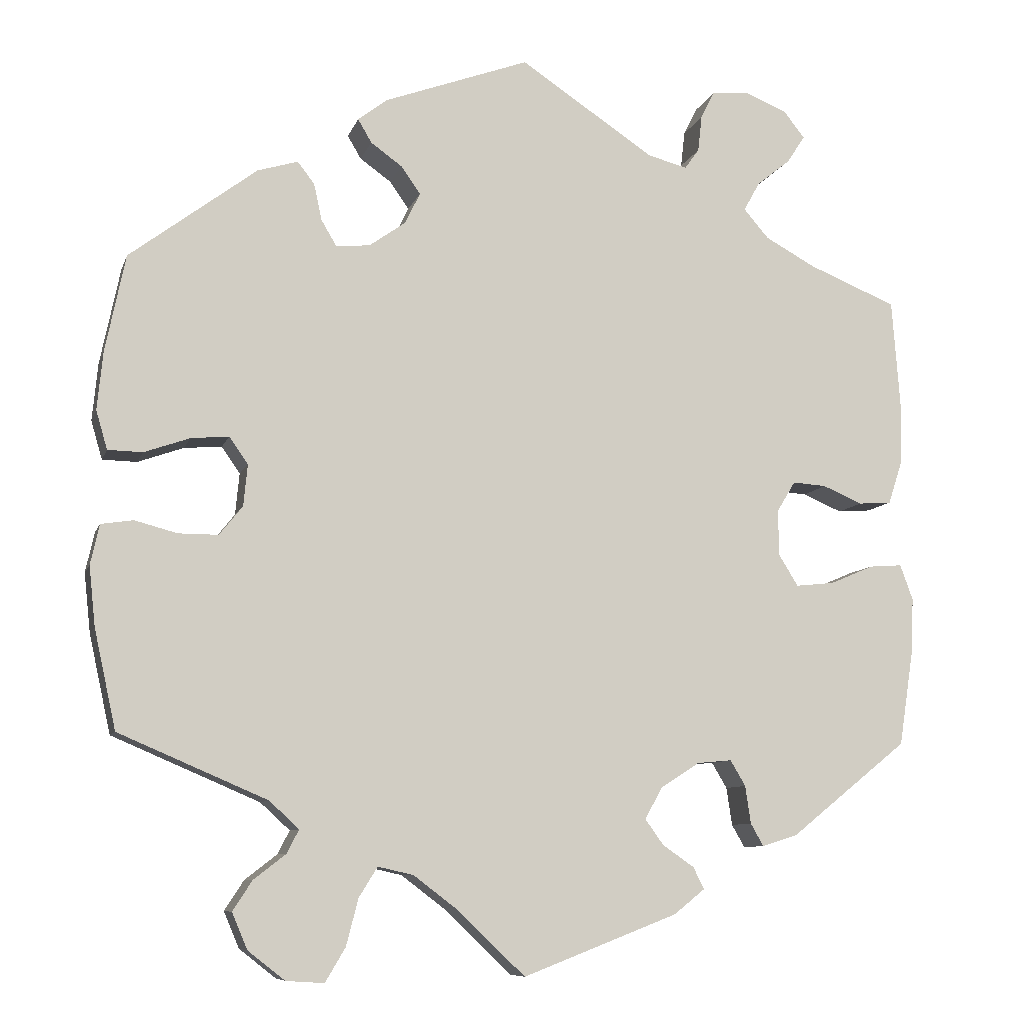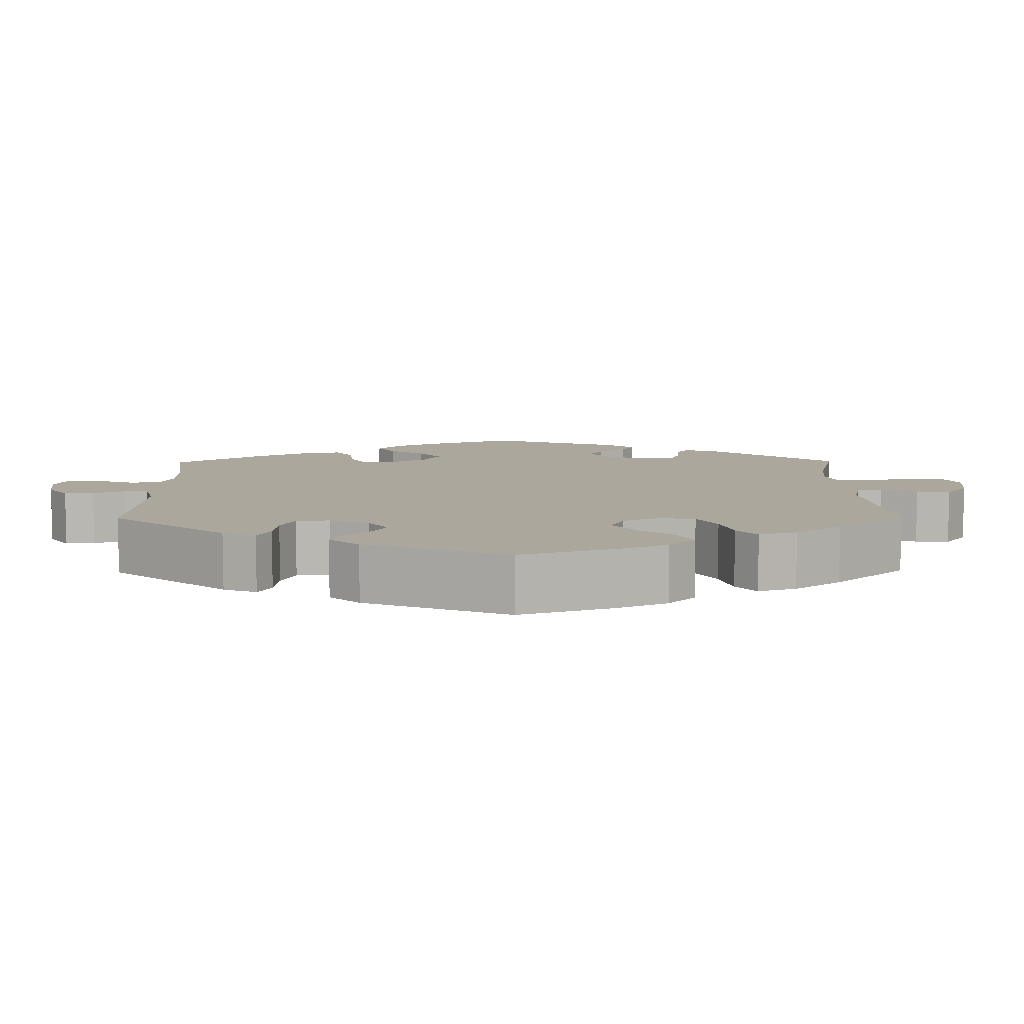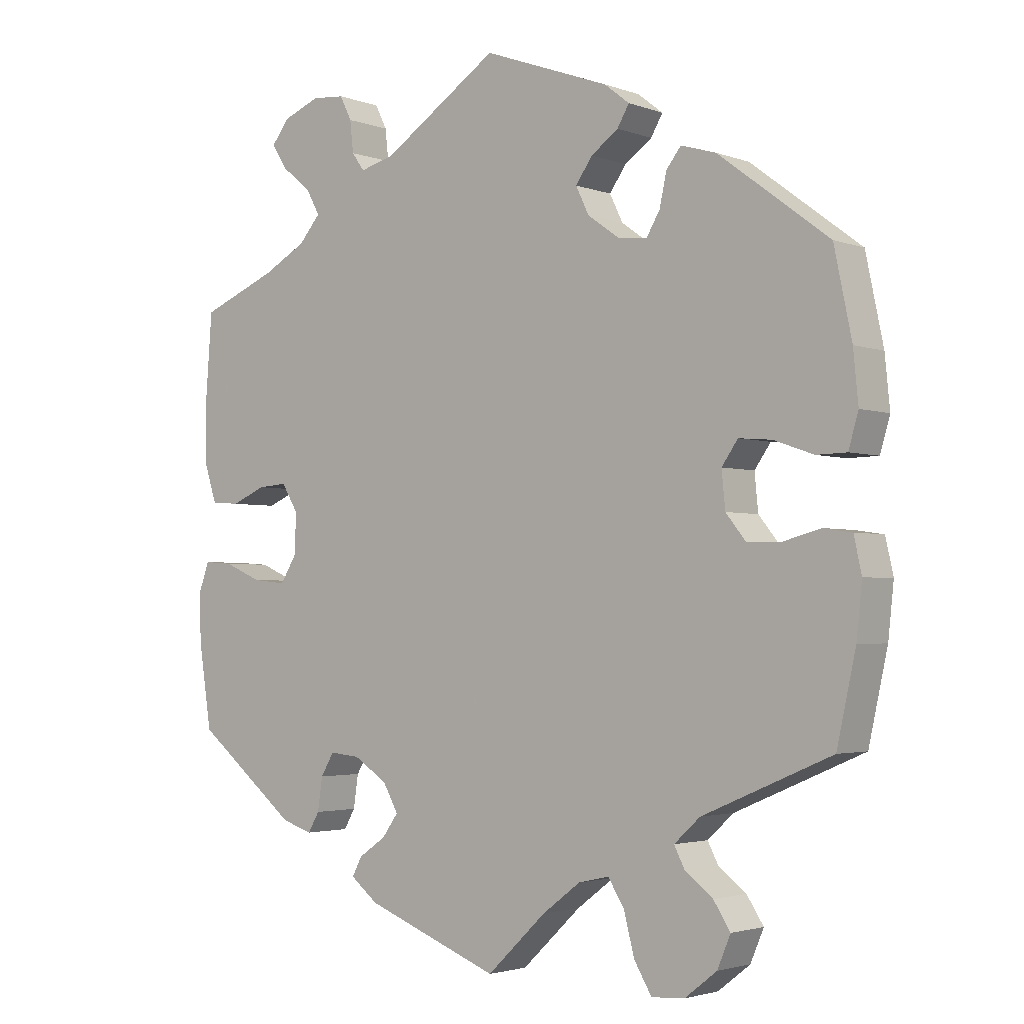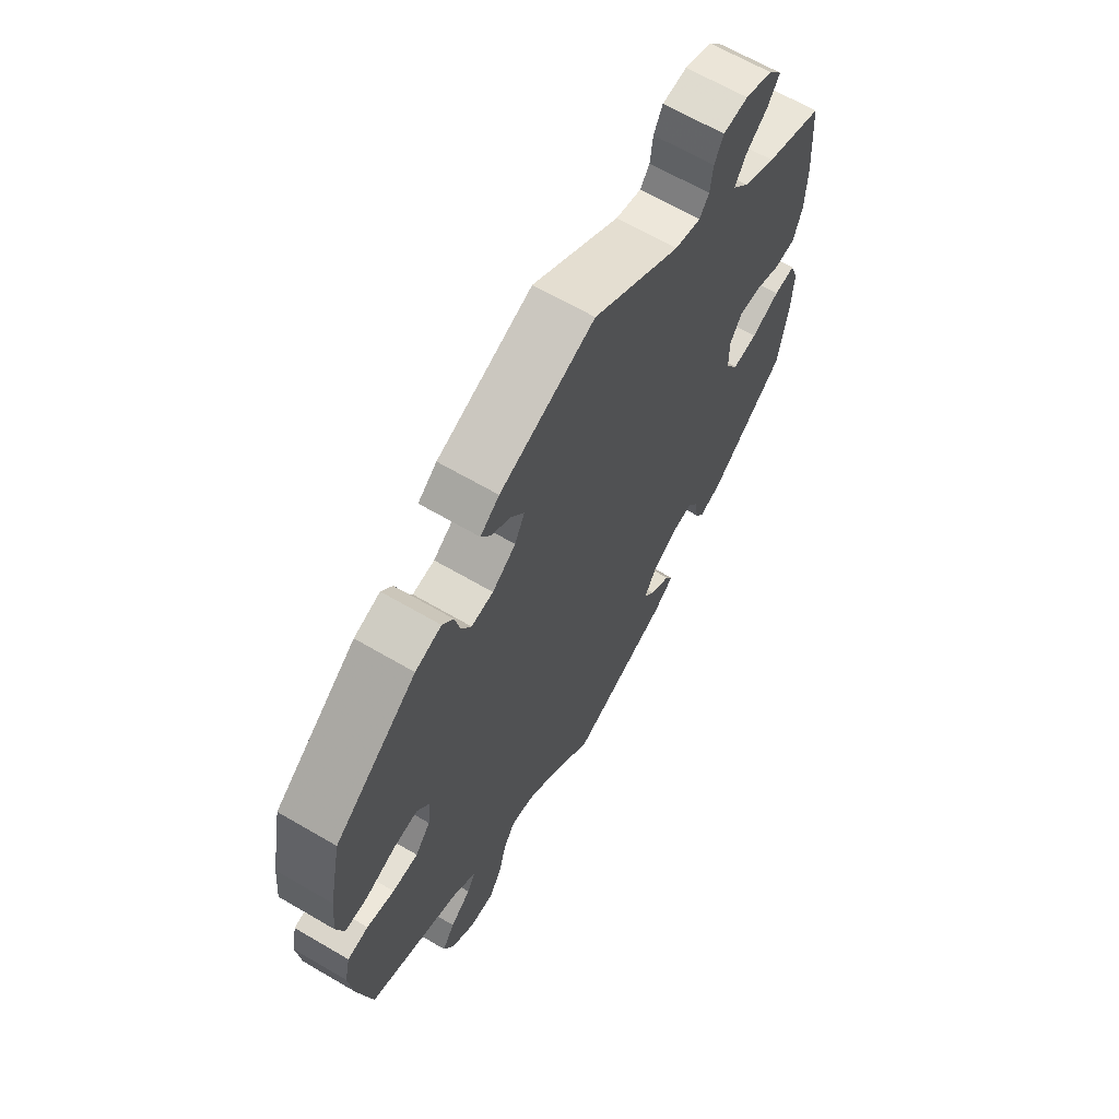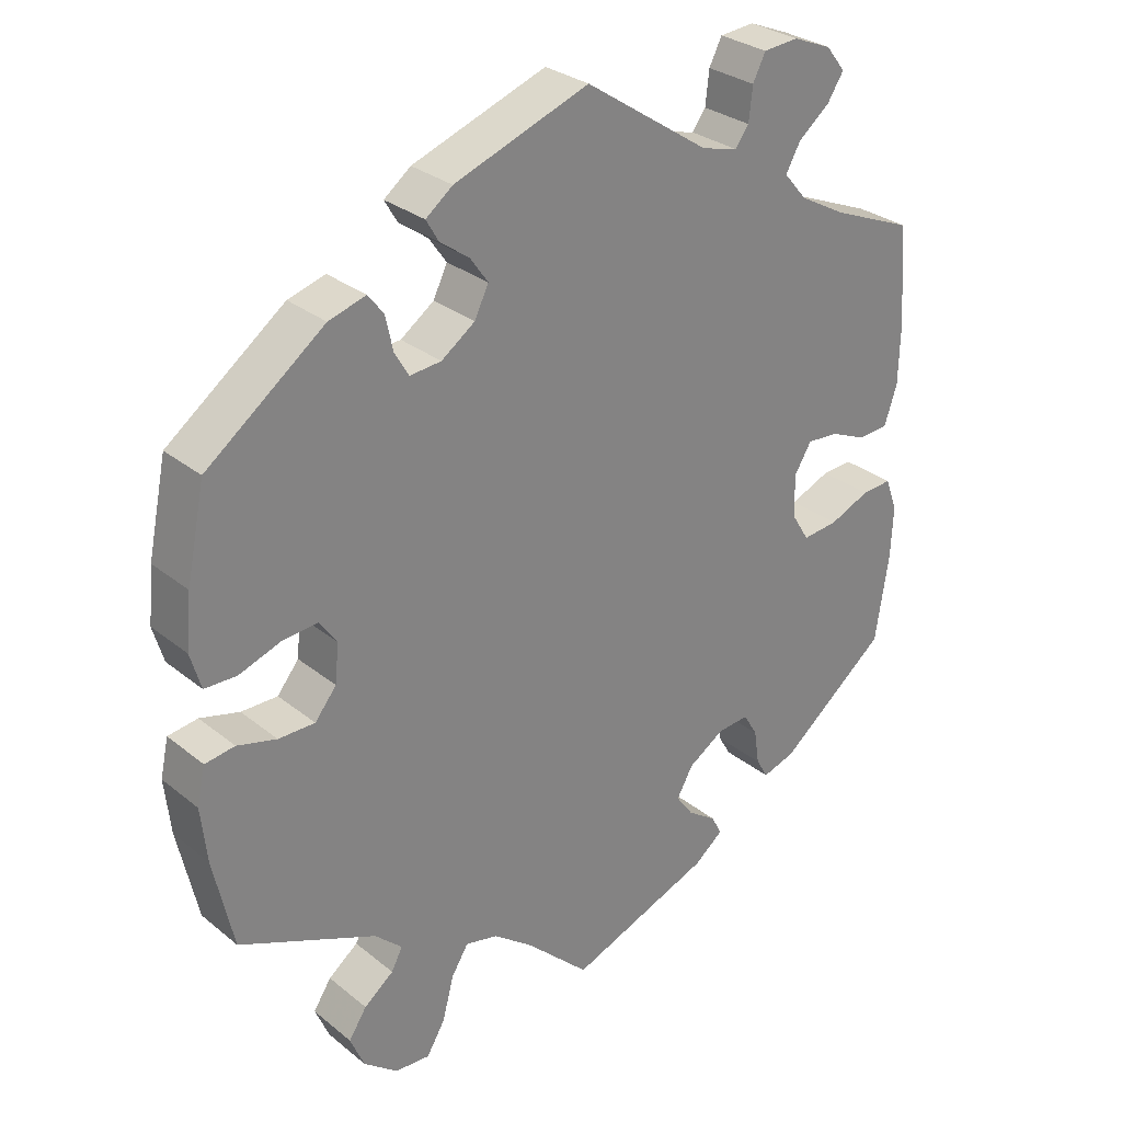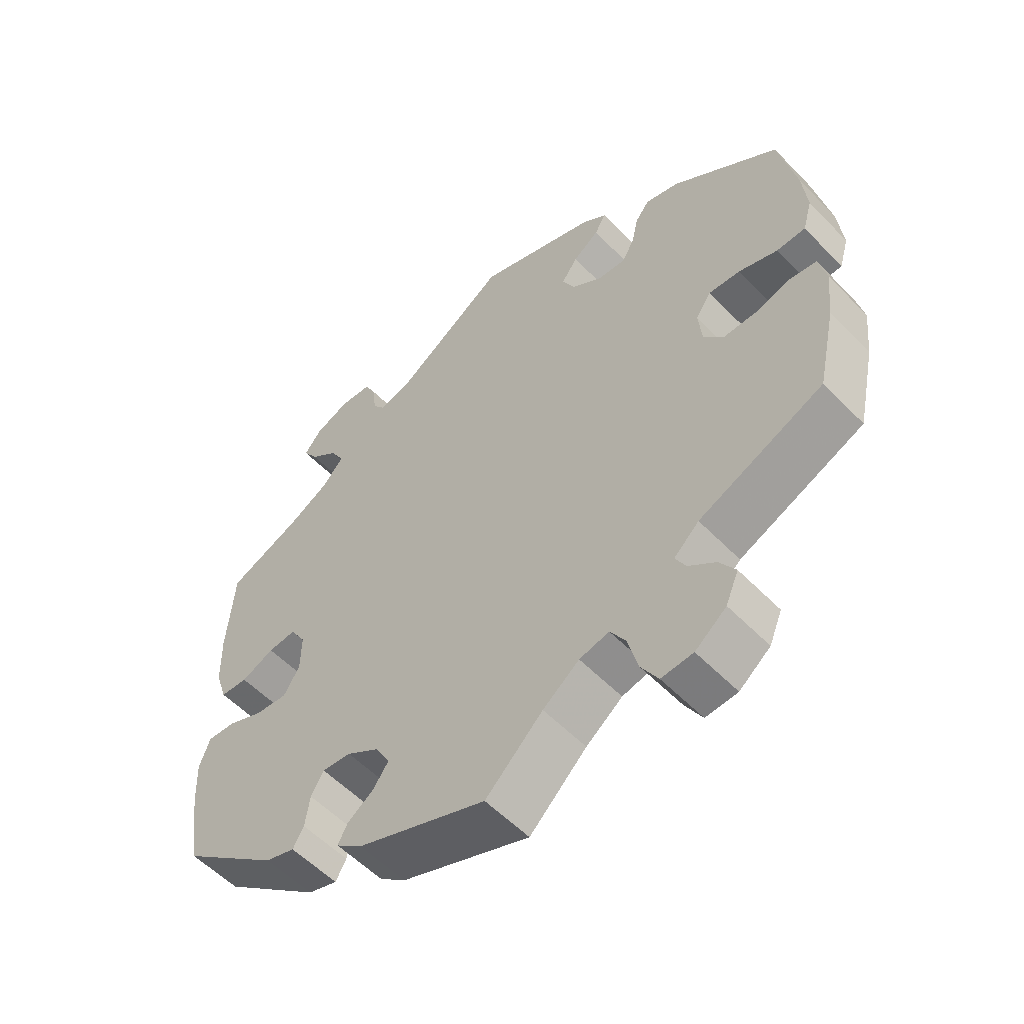
<metadata>
{"format":"obj","ext":"obj","renderer":"f3d","projection":"perspective","resolution":1024,"background":"white","views":[{"elev":-8.7,"azim":165.4,"up":"+Z"},{"elev":8.4,"azim":59.1,"up":"+Y"},{"elev":-2.7,"azim":38.8,"up":"+Z"},{"elev":65.5,"azim":120.4,"up":"+Z"},{"elev":29.4,"azim":139.7,"up":"+Z"},{"elev":-55.8,"azim":43.1,"up":"+Z"}]}
</metadata>
<code>
v 0.525 0.07 0.168
v 0.532 0.07 0.096
v 0.518 0.07 0.048
v 0.475 0.07 0.047
v 0.418 0.07 0.067
v 0.371 0.07 0.071
v 0.348 0.07 0.038
v 0.353 0.07 -0.014
v 0.382 0.07 -0.05
v 0.431 0.07 -0.05
v 0.484 0.07 -0.036
v 0.524 0.07 -0.042
v 0.535 0.07 -0.092
v 0.527 0.07 -0.166
v 0.5 0.07 -0.289
v 0.316 0.07 -0.368
v 0.279 0.07 -0.402
v 0.294 0.07 -0.431
v 0.334 0.07 -0.462
v 0.358 0.07 -0.499
v 0.339 0.07 -0.544
v 0.293 0.07 -0.58
v 0.246 0.07 -0.583
v 0.221 0.07 -0.541
v 0.206 0.07 -0.483
v 0.183 0.07 -0.446
v 0.139 0.07 -0.456
v 0.085 0.07 -0.497
v 0 0.07 -0.578
v -0.192 0.07 -0.504
v -0.231 0.07 -0.473
v -0.217 0.07 -0.446
v -0.178 0.07 -0.419
v -0.155 0.07 -0.387
v -0.177 0.07 -0.348
v -0.225 0.07 -0.317
v -0.268 0.07 -0.313
v -0.287 0.07 -0.345
v -0.294 0.07 -0.392
v -0.31 0.07 -0.42
v -0.354 0.07 -0.406
v -0.5 0.07 -0.289
v -0.518 0.07 -0.171
v -0.521 0.07 -0.102
v -0.505 0.07 -0.058
v -0.464 0.07 -0.061
v -0.41 0.07 -0.084
v -0.362 0.07 -0.089
v -0.338 0.07 -0.05
v -0.337 0.07 0.007
v -0.36 0.07 0.045
v -0.402 0.07 0.042
v -0.451 0.07 0.021
v -0.492 0.07 0.024
v -0.509 0.07 0.076
v -0.511 0.07 0.155
v -0.501 0.07 0.289
v -0.391 0.07 0.334
v -0.329 0.07 0.368
v -0.298 0.07 0.404
v -0.318 0.07 0.44
v -0.36 0.07 0.474
v -0.382 0.07 0.508
v -0.356 0.07 0.541
v -0.304 0.07 0.562
v -0.257 0.07 0.558
v -0.24 0.07 0.524
v -0.235 0.07 0.479
v -0.217 0.07 0.454
v -0.168 0.07 0.467
v -0.001 0.07 0.578
v 0.18 0.07 0.512
v 0.216 0.07 0.484
v 0.199 0.07 0.455
v 0.16 0.07 0.427
v 0.136 0.07 0.393
v 0.155 0.07 0.354
v 0.2 0.07 0.322
v 0.242 0.07 0.318
v 0.261 0.07 0.35
v 0.271 0.07 0.396
v 0.292 0.07 0.423
v 0.342 0.07 0.408
v 0.5 0.07 0.289
v 0.525 0 0.168
v 0.532 0 0.096
v 0.518 0 0.048
v 0.475 0 0.047
v 0.418 0 0.067
v 0.371 0 0.071
v 0.348 0 0.038
v 0.353 0 -0.014
v 0.382 0 -0.05
v 0.431 0 -0.05
v 0.484 0 -0.036
v 0.524 0 -0.042
v 0.535 0 -0.092
v 0.527 0 -0.166
v 0.5 0 -0.289
v 0.316 0 -0.368
v 0.279 0 -0.402
v 0.294 0 -0.431
v 0.334 0 -0.462
v 0.358 0 -0.499
v 0.339 0 -0.544
v 0.293 0 -0.58
v 0.246 0 -0.583
v 0.221 0 -0.541
v 0.206 0 -0.483
v 0.183 0 -0.446
v 0.139 0 -0.456
v 0.085 0 -0.497
v 0 0 -0.578
v -0.192 0 -0.504
v -0.231 0 -0.473
v -0.217 0 -0.446
v -0.178 0 -0.419
v -0.155 0 -0.387
v -0.177 0 -0.348
v -0.225 0 -0.317
v -0.268 0 -0.313
v -0.287 0 -0.345
v -0.294 0 -0.392
v -0.31 0 -0.42
v -0.354 0 -0.406
v -0.5 0 -0.289
v -0.518 0 -0.171
v -0.521 0 -0.102
v -0.505 0 -0.058
v -0.464 0 -0.061
v -0.41 0 -0.084
v -0.362 0 -0.089
v -0.338 0 -0.05
v -0.337 0 0.007
v -0.36 0 0.045
v -0.402 0 0.042
v -0.451 0 0.021
v -0.492 0 0.024
v -0.509 0 0.076
v -0.511 0 0.155
v -0.501 0 0.289
v -0.391 0 0.334
v -0.329 0 0.368
v -0.298 0 0.404
v -0.318 0 0.44
v -0.36 0 0.474
v -0.382 0 0.508
v -0.356 0 0.541
v -0.304 0 0.562
v -0.257 0 0.558
v -0.24 0 0.524
v -0.235 0 0.479
v -0.217 0 0.454
v -0.168 0 0.467
v -0.001 0 0.578
v 0.18 0 0.512
v 0.216 0 0.484
v 0.199 0 0.455
v 0.16 0 0.427
v 0.136 0 0.393
v 0.155 0 0.354
v 0.2 0 0.322
v 0.242 0 0.318
v 0.261 0 0.35
v 0.271 0 0.396
v 0.292 0 0.423
v 0.342 0 0.408
v 0.5 0 0.289
f 80 81 82 83
f 79 80 83 84
f 78 79 84 1
f 72 73 74 75
f 70 71 72 75
f 69 70 75 76
f 65 66 67 68
f 65 68 69
f 64 65 69
f 61 62 63 64
f 60 61 64 69
f 59 60 69 76
f 55 56 57 58
f 52 53 54 55
f 51 52 55 58
f 50 51 58 59
f 44 45 46 47
f 44 47 48
f 43 44 48
f 42 43 48
f 41 42 48
f 38 39 40 41
f 37 38 41 48
f 36 37 48 49
f 30 31 32 33
f 28 29 30 33
f 27 28 33 34
f 26 27 34 35
f 22 23 24 25
f 22 25 26
f 21 22 26
f 18 19 20 21
f 17 18 21 26
f 16 17 26 35
f 10 11 12 13
f 9 10 13 14
f 2 3 4 5
f 78 1 2 5
f 77 78 5 6
f 59 76 77
f 9 14 15 16
f 8 9 16 35
f 7 8 35 36
f 49 50 59 77
f 36 49 77
f 6 7 36 77
f 167 166 165 164
f 168 167 164 163
f 85 168 163 162
f 159 158 157 156
f 159 156 155 154
f 160 159 154 153
f 152 151 150 149
f 153 152 149
f 153 149 148
f 148 147 146 145
f 153 148 145 144
f 160 153 144 143
f 142 141 140 139
f 139 138 137 136
f 142 139 136 135
f 143 142 135 134
f 131 130 129 128
f 132 131 128
f 132 128 127
f 132 127 126
f 132 126 125
f 125 124 123 122
f 132 125 122 121
f 133 132 121 120
f 117 116 115 114
f 117 114 113 112
f 118 117 112 111
f 119 118 111 110
f 109 108 107 106
f 110 109 106
f 110 106 105
f 105 104 103 102
f 110 105 102 101
f 119 110 101 100
f 97 96 95 94
f 98 97 94 93
f 89 88 87 86
f 89 86 85 162
f 90 89 162 161
f 161 160 143
f 100 99 98 93
f 119 100 93 92
f 120 119 92 91
f 161 143 134 133
f 161 133 120
f 161 120 91 90
f 1 85 86 2
f 2 86 87 3
f 3 87 88 4
f 4 88 89 5
f 5 89 90 6
f 6 90 91 7
f 7 91 92 8
f 8 92 93 9
f 9 93 94 10
f 10 94 95 11
f 11 95 96 12
f 12 96 97 13
f 13 97 98 14
f 14 98 99 15
f 15 99 100 16
f 16 100 101 17
f 17 101 102 18
f 18 102 103 19
f 19 103 104 20
f 20 104 105 21
f 21 105 106 22
f 22 106 107 23
f 23 107 108 24
f 24 108 109 25
f 25 109 110 26
f 26 110 111 27
f 27 111 112 28
f 28 112 113 29
f 29 113 114 30
f 30 114 115 31
f 31 115 116 32
f 32 116 117 33
f 33 117 118 34
f 34 118 119 35
f 35 119 120 36
f 36 120 121 37
f 37 121 122 38
f 38 122 123 39
f 39 123 124 40
f 40 124 125 41
f 41 125 126 42
f 42 126 127 43
f 43 127 128 44
f 44 128 129 45
f 45 129 130 46
f 46 130 131 47
f 47 131 132 48
f 48 132 133 49
f 49 133 134 50
f 50 134 135 51
f 51 135 136 52
f 52 136 137 53
f 53 137 138 54
f 54 138 139 55
f 55 139 140 56
f 56 140 141 57
f 57 141 142 58
f 58 142 143 59
f 59 143 144 60
f 60 144 145 61
f 61 145 146 62
f 62 146 147 63
f 63 147 148 64
f 64 148 149 65
f 65 149 150 66
f 66 150 151 67
f 67 151 152 68
f 68 152 153 69
f 69 153 154 70
f 70 154 155 71
f 71 155 156 72
f 72 156 157 73
f 73 157 158 74
f 74 158 159 75
f 75 159 160 76
f 76 160 161 77
f 77 161 162 78
f 78 162 163 79
f 79 163 164 80
f 80 164 165 81
f 81 165 166 82
f 82 166 167 83
f 83 167 168 84
f 84 168 85 1

</code>
